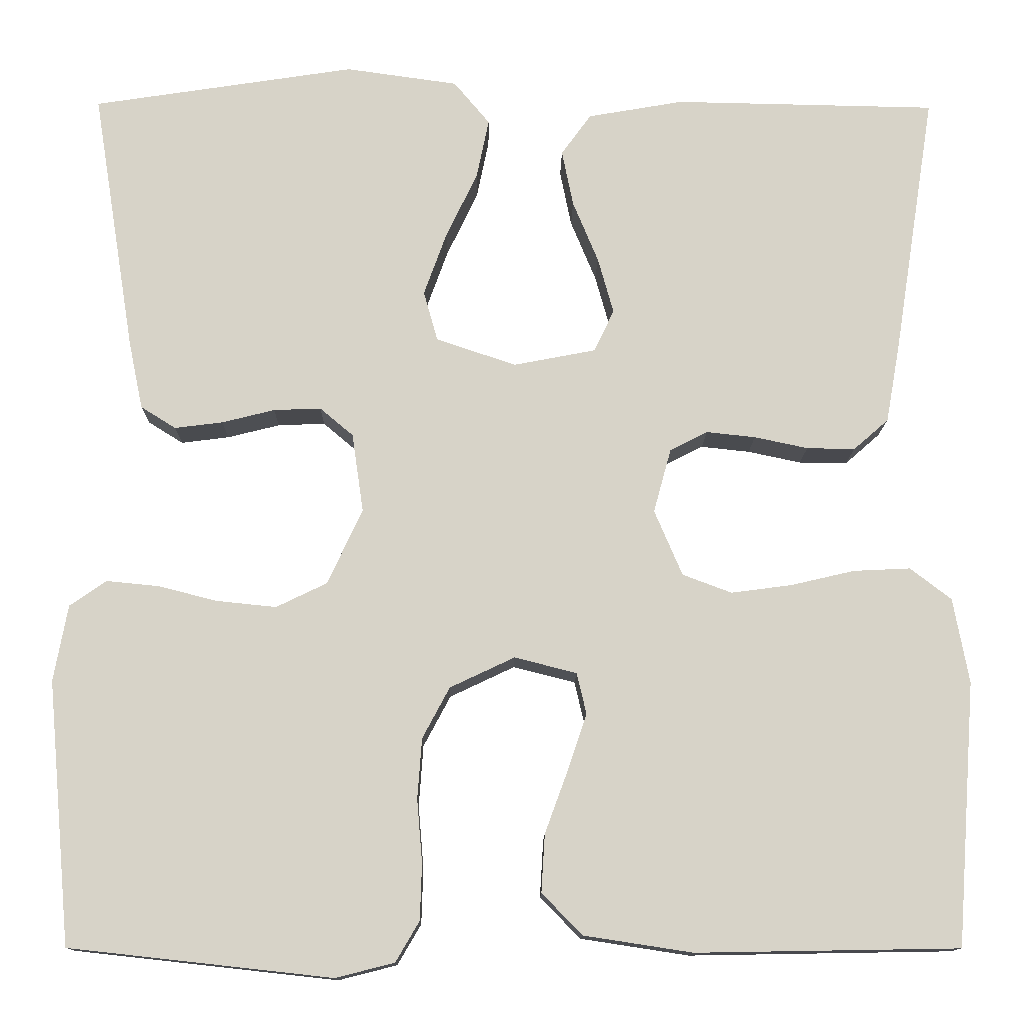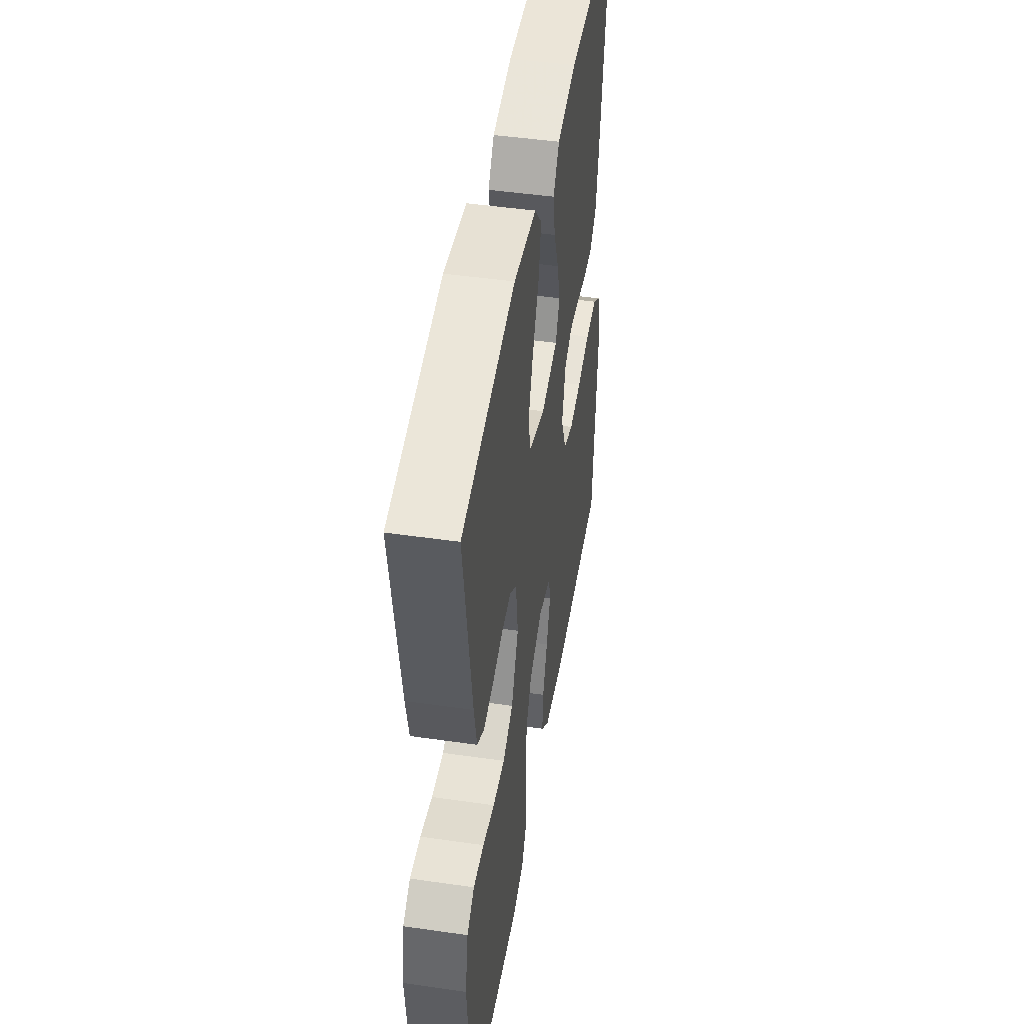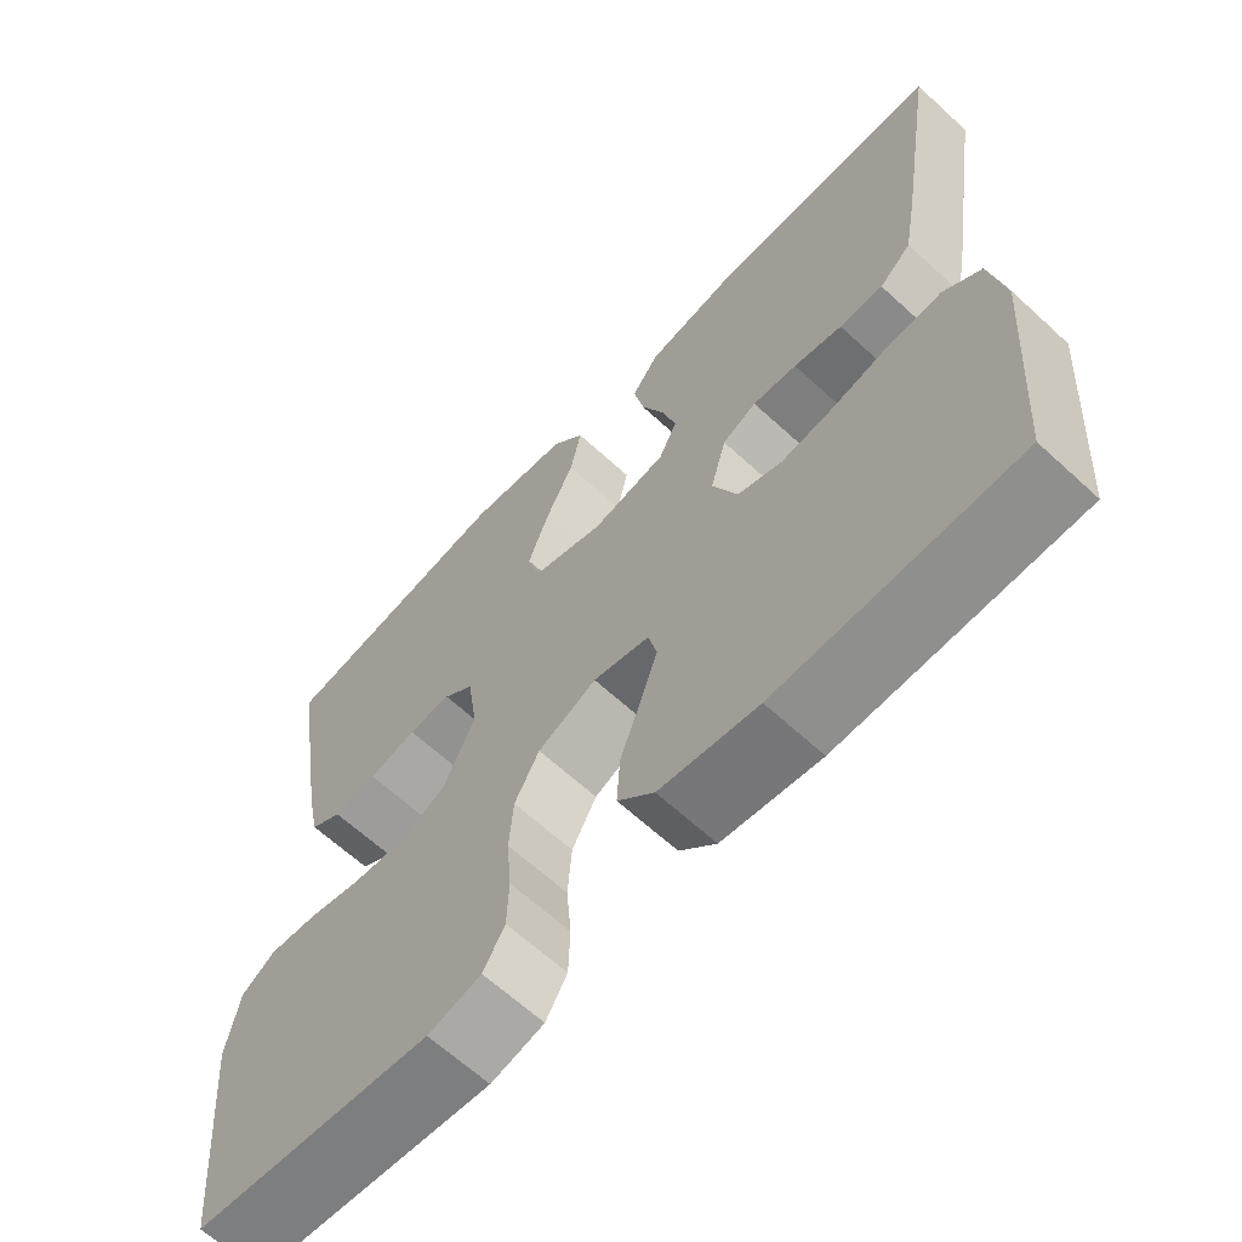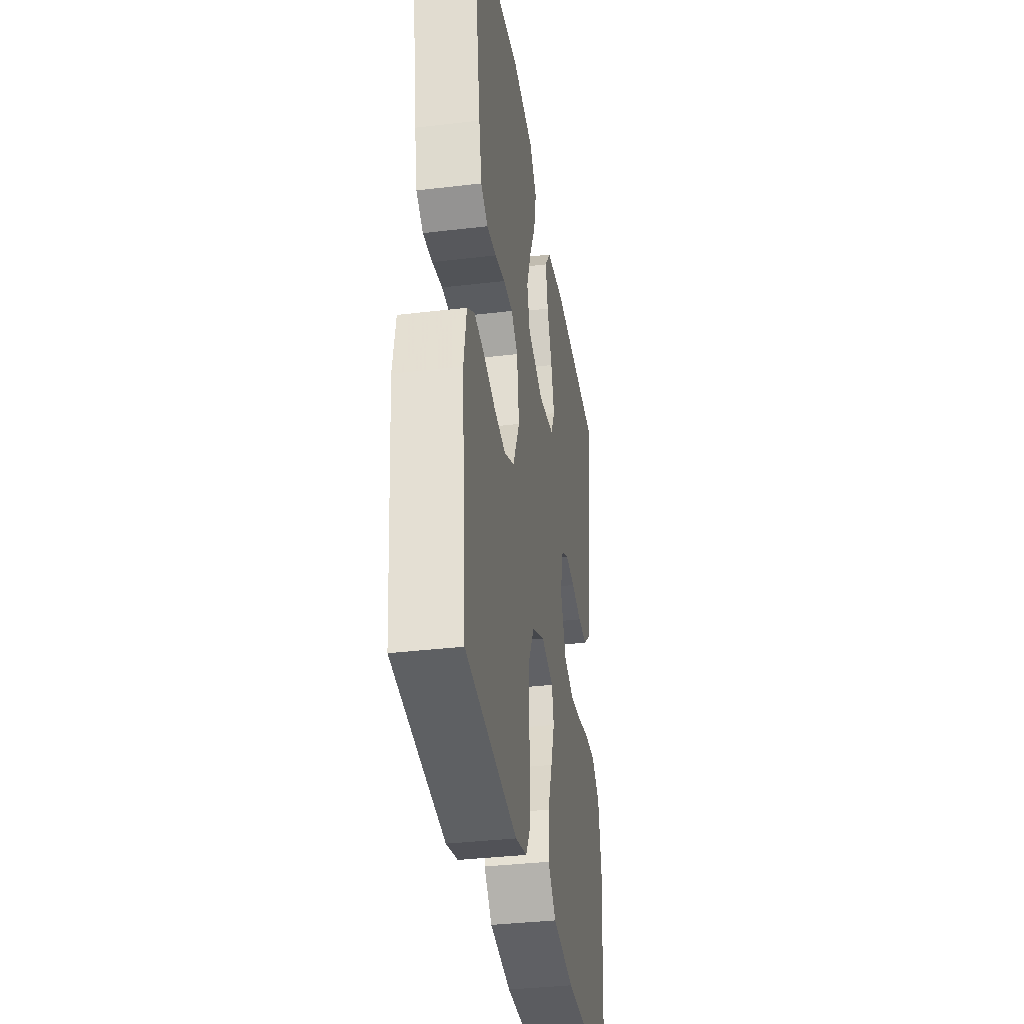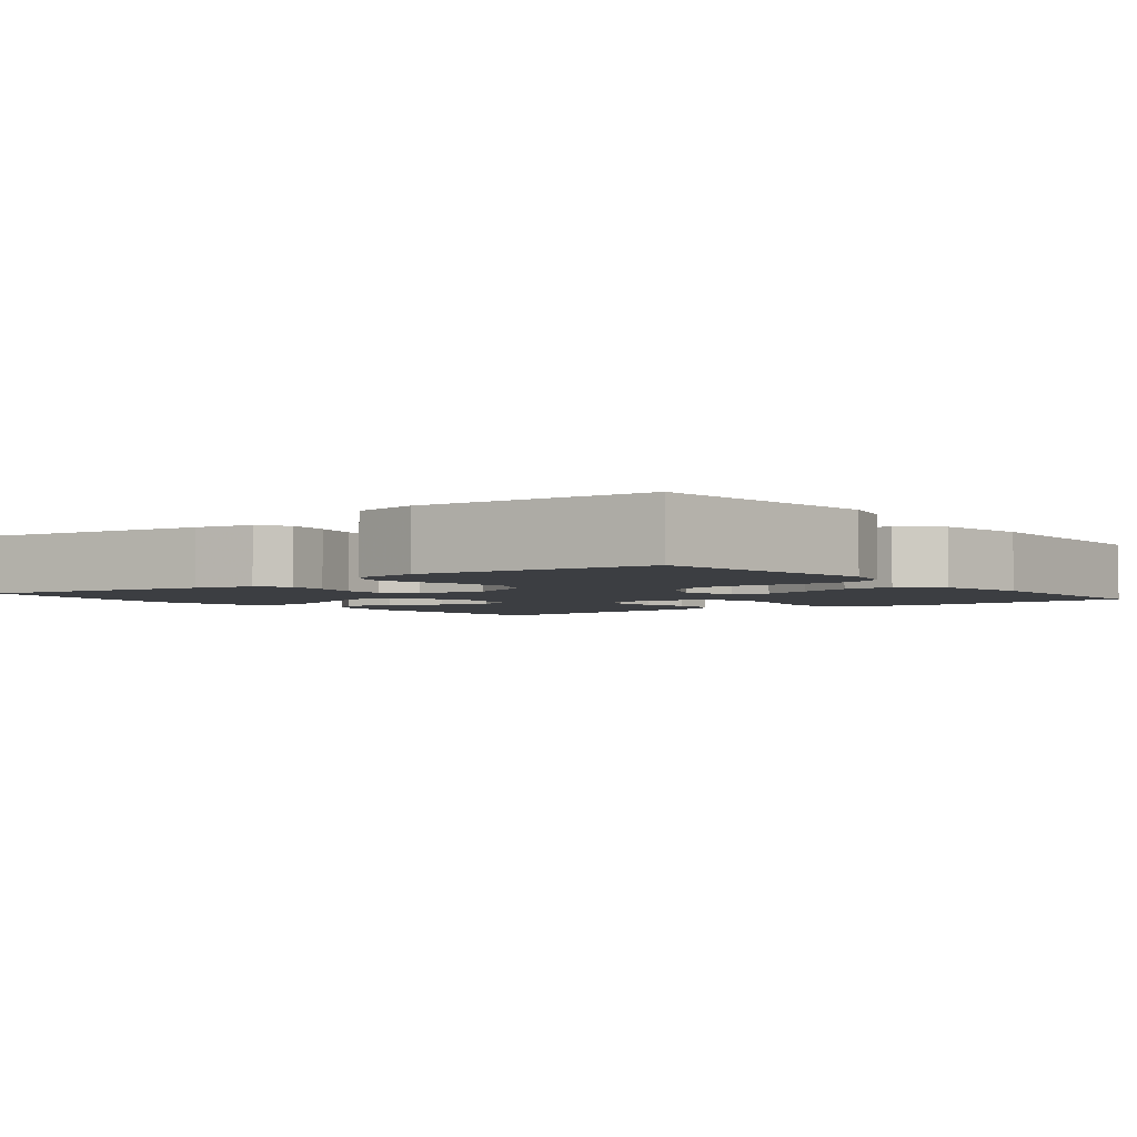
<metadata>
{"format":"obj","ext":"obj","renderer":"f3d","projection":"perspective","resolution":1024,"background":"white","views":[{"elev":-12.7,"azim":179.3,"up":"+Z"},{"elev":47.0,"azim":99.3,"up":"+Z"},{"elev":-64.5,"azim":-132.8,"up":"+Z"},{"elev":-35.8,"azim":98.9,"up":"+Z"},{"elev":-3.1,"azim":128.1,"up":"+Y"}]}
</metadata>
<code>
v -0.5 0.07 -0.5
v -0.522 0.07 -0.2
v -0.504 0.07 -0.103
v -0.457 0.07 -0.067
v -0.392 0.07 -0.07
v -0.319 0.07 -0.087
v -0.25 0.07 -0.096
v -0.194 0.07 -0.075
v -0.162 0.07 0
v -0.182 0.07 0.073
v -0.225 0.07 0.095
v -0.281 0.07 0.089
v -0.342 0.07 0.076
v -0.397 0.07 0.075
v -0.437 0.07 0.11
v -0.453 0.07 0.2
v -0.5 0.07 0.5
v -0.2 0.07 0.506
v -0.091 0.07 0.487
v -0.057 0.07 0.44
v -0.07 0.07 0.376
v -0.099 0.07 0.306
v -0.117 0.07 0.242
v -0.094 0.07 0.194
v 0 0.07 0.176
v 0.091 0.07 0.207
v 0.107 0.07 0.264
v 0.081 0.07 0.336
v 0.045 0.07 0.411
v 0.031 0.07 0.479
v 0.072 0.07 0.528
v 0.2 0.07 0.546
v 0.5 0.07 0.5
v 0.452 0.07 0.2
v 0.436 0.07 0.123
v 0.396 0.07 0.098
v 0.341 0.07 0.105
v 0.281 0.07 0.12
v 0.227 0.07 0.122
v 0.189 0.07 0.09
v 0.176 0.07 0
v 0.216 0.07 -0.086
v 0.274 0.07 -0.114
v 0.342 0.07 -0.107
v 0.409 0.07 -0.09
v 0.469 0.07 -0.084
v 0.511 0.07 -0.113
v 0.527 0.07 -0.2
v 0.5 0.07 -0.5
v 0.2 0.07 -0.533
v 0.133 0.07 -0.516
v 0.106 0.07 -0.47
v 0.104 0.07 -0.406
v 0.11 0.07 -0.334
v 0.105 0.07 -0.265
v 0.074 0.07 -0.207
v 0 0.07 -0.172
v -0.071 0.07 -0.19
v -0.082 0.07 -0.237
v -0.06 0.07 -0.302
v -0.034 0.07 -0.373
v -0.03 0.07 -0.439
v -0.076 0.07 -0.486
v -0.2 0.07 -0.505
v -0.5 0 -0.5
v -0.522 0 -0.2
v -0.504 0 -0.103
v -0.457 0 -0.067
v -0.392 0 -0.07
v -0.319 0 -0.087
v -0.25 0 -0.096
v -0.194 0 -0.075
v -0.162 0 0
v -0.182 0 0.073
v -0.225 0 0.095
v -0.281 0 0.089
v -0.342 0 0.076
v -0.397 0 0.075
v -0.437 0 0.11
v -0.453 0 0.2
v -0.5 0 0.5
v -0.2 0 0.506
v -0.091 0 0.487
v -0.057 0 0.44
v -0.07 0 0.376
v -0.099 0 0.306
v -0.117 0 0.242
v -0.094 0 0.194
v 0 0 0.176
v 0.091 0 0.207
v 0.107 0 0.264
v 0.081 0 0.336
v 0.045 0 0.411
v 0.031 0 0.479
v 0.072 0 0.528
v 0.2 0 0.546
v 0.5 0 0.5
v 0.452 0 0.2
v 0.436 0 0.123
v 0.396 0 0.098
v 0.341 0 0.105
v 0.281 0 0.12
v 0.227 0 0.122
v 0.189 0 0.09
v 0.176 0 0
v 0.216 0 -0.086
v 0.274 0 -0.114
v 0.342 0 -0.107
v 0.409 0 -0.09
v 0.469 0 -0.084
v 0.511 0 -0.113
v 0.527 0 -0.2
v 0.5 0 -0.5
v 0.2 0 -0.533
v 0.133 0 -0.516
v 0.106 0 -0.47
v 0.104 0 -0.406
v 0.11 0 -0.334
v 0.105 0 -0.265
v 0.074 0 -0.207
v 0 0 -0.172
v -0.071 0 -0.19
v -0.082 0 -0.237
v -0.06 0 -0.302
v -0.034 0 -0.373
v -0.03 0 -0.439
v -0.076 0 -0.486
v -0.2 0 -0.505
f 4 5 6
f 3 4 6
f 2 3 6
f 1 2 6
f 64 1 6
f 63 64 6
f 62 63 6
f 61 62 6
f 60 61 6
f 59 60 6 7
f 58 59 7 8
f 57 58 8 9
f 56 57 9 10
f 52 53 54
f 51 52 54
f 50 51 54
f 49 50 54
f 48 49 54
f 47 48 54
f 46 47 54
f 45 46 54
f 44 45 54
f 43 44 54 55
f 42 43 55 56
f 36 37 38
f 35 36 38
f 34 35 38
f 33 34 38
f 32 33 38
f 31 32 38
f 30 31 38
f 29 30 38
f 28 29 38
f 27 28 38 39
f 26 27 39 40
f 20 21 22
f 19 20 22
f 18 19 22
f 17 18 22
f 16 17 22
f 15 16 22
f 14 15 22
f 13 14 22
f 12 13 22
f 11 12 22 23
f 10 11 23 24
f 10 24 25
f 56 10 25
f 42 56 25
f 41 42 25
f 25 26 40 41
f 70 69 68
f 70 68 67
f 70 67 66
f 70 66 65
f 70 65 128
f 70 128 127
f 70 127 126
f 70 126 125
f 70 125 124
f 71 70 124 123
f 72 71 123 122
f 73 72 122 121
f 74 73 121 120
f 118 117 116
f 118 116 115
f 118 115 114
f 118 114 113
f 118 113 112
f 118 112 111
f 118 111 110
f 118 110 109
f 118 109 108
f 119 118 108 107
f 120 119 107 106
f 102 101 100
f 102 100 99
f 102 99 98
f 102 98 97
f 102 97 96
f 102 96 95
f 102 95 94
f 102 94 93
f 102 93 92
f 103 102 92 91
f 104 103 91 90
f 86 85 84
f 86 84 83
f 86 83 82
f 86 82 81
f 86 81 80
f 86 80 79
f 86 79 78
f 86 78 77
f 86 77 76
f 87 86 76 75
f 88 87 75 74
f 89 88 74
f 89 74 120
f 89 120 106
f 89 106 105
f 105 104 90 89
f 1 65 66 2
f 2 66 67 3
f 3 67 68 4
f 4 68 69 5
f 5 69 70 6
f 6 70 71 7
f 7 71 72 8
f 8 72 73 9
f 9 73 74 10
f 10 74 75 11
f 11 75 76 12
f 12 76 77 13
f 13 77 78 14
f 14 78 79 15
f 15 79 80 16
f 16 80 81 17
f 17 81 82 18
f 18 82 83 19
f 19 83 84 20
f 20 84 85 21
f 21 85 86 22
f 22 86 87 23
f 23 87 88 24
f 24 88 89 25
f 25 89 90 26
f 26 90 91 27
f 27 91 92 28
f 28 92 93 29
f 29 93 94 30
f 30 94 95 31
f 31 95 96 32
f 32 96 97 33
f 33 97 98 34
f 34 98 99 35
f 35 99 100 36
f 36 100 101 37
f 37 101 102 38
f 38 102 103 39
f 39 103 104 40
f 40 104 105 41
f 41 105 106 42
f 42 106 107 43
f 43 107 108 44
f 44 108 109 45
f 45 109 110 46
f 46 110 111 47
f 47 111 112 48
f 48 112 113 49
f 49 113 114 50
f 50 114 115 51
f 51 115 116 52
f 52 116 117 53
f 53 117 118 54
f 54 118 119 55
f 55 119 120 56
f 56 120 121 57
f 57 121 122 58
f 58 122 123 59
f 59 123 124 60
f 60 124 125 61
f 61 125 126 62
f 62 126 127 63
f 63 127 128 64
f 64 128 65 1

</code>
